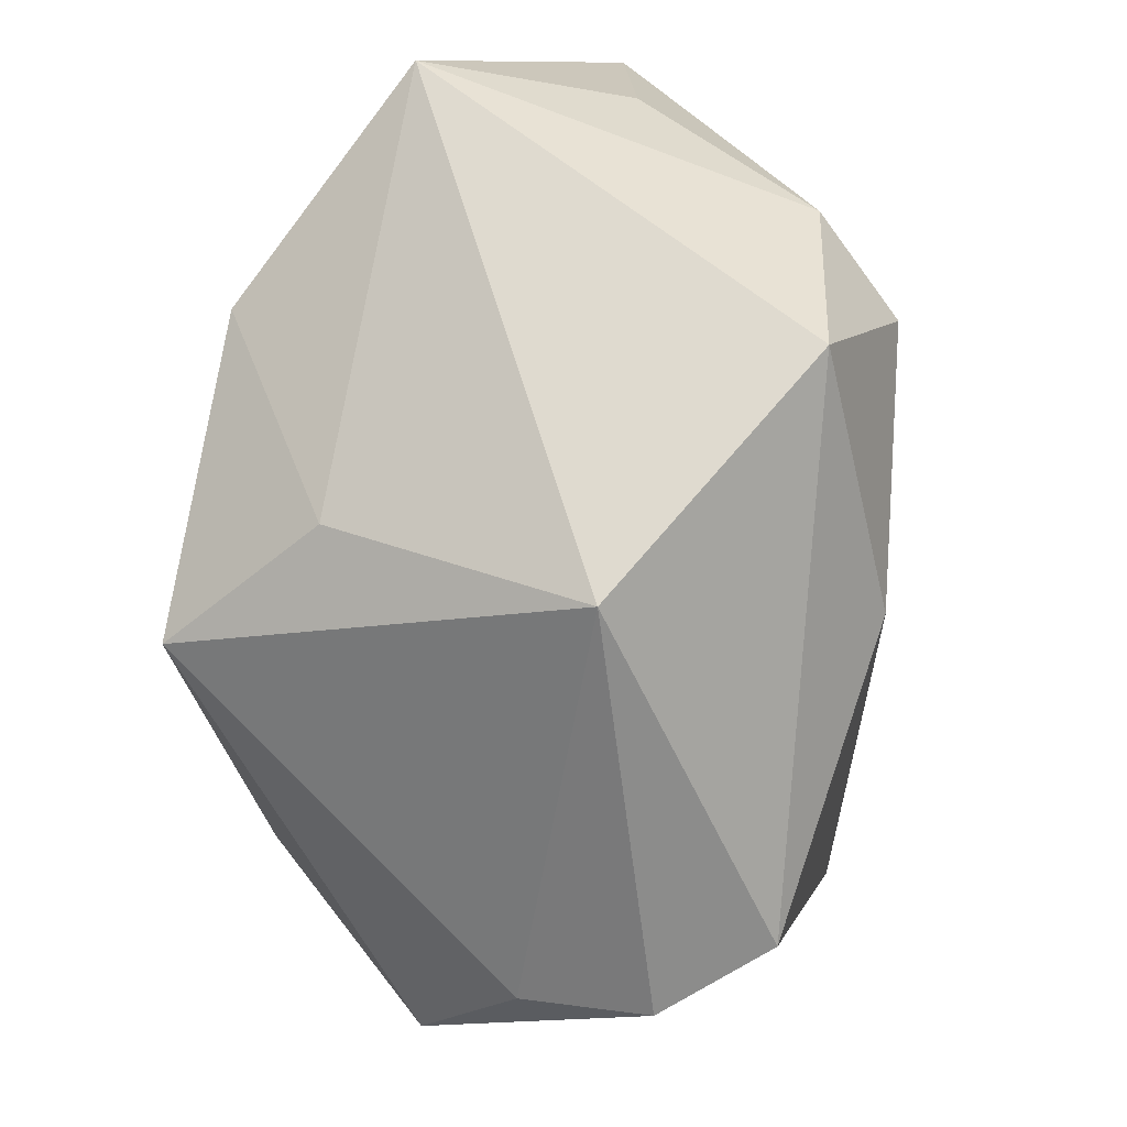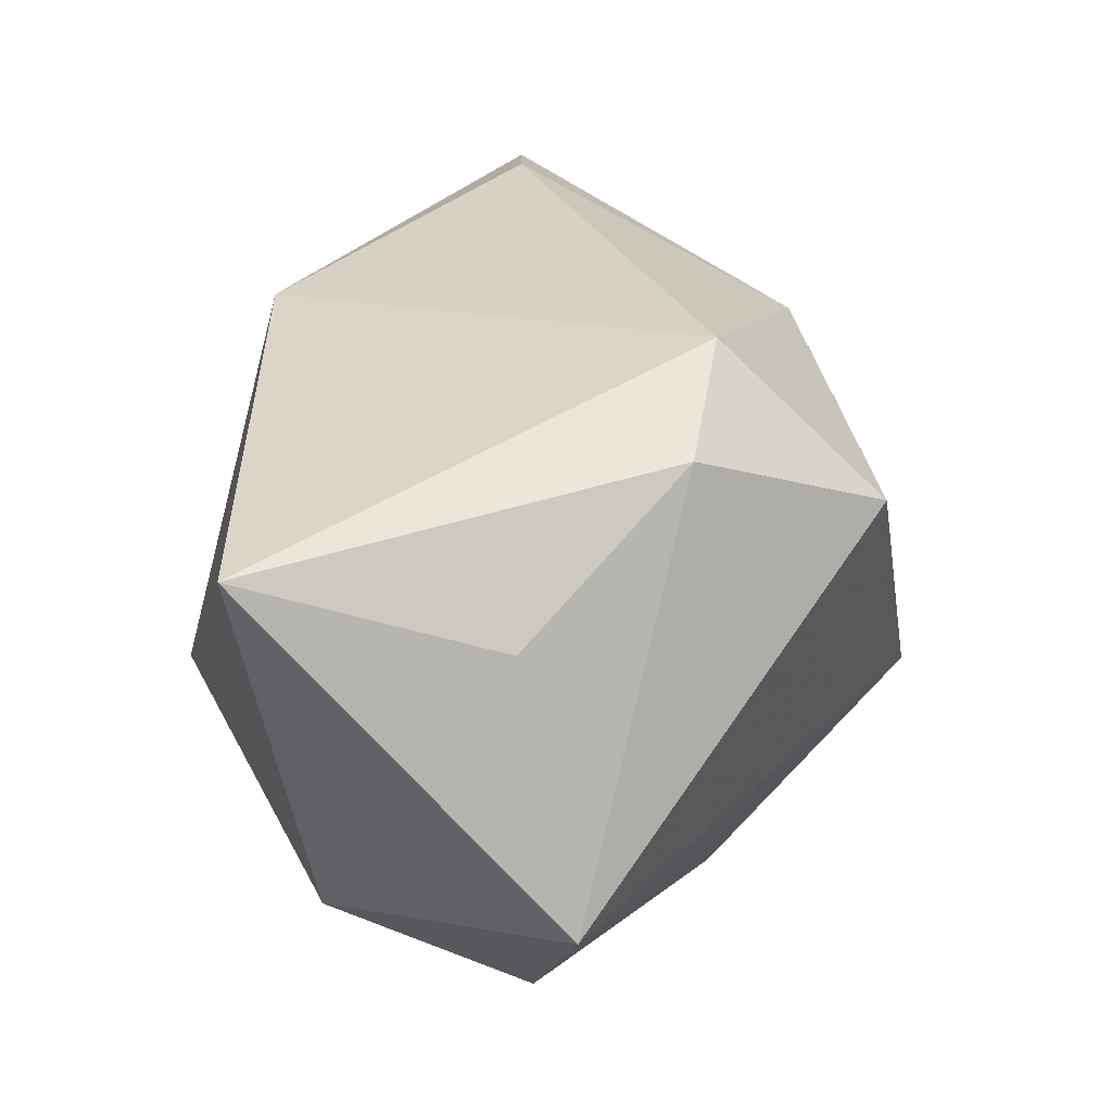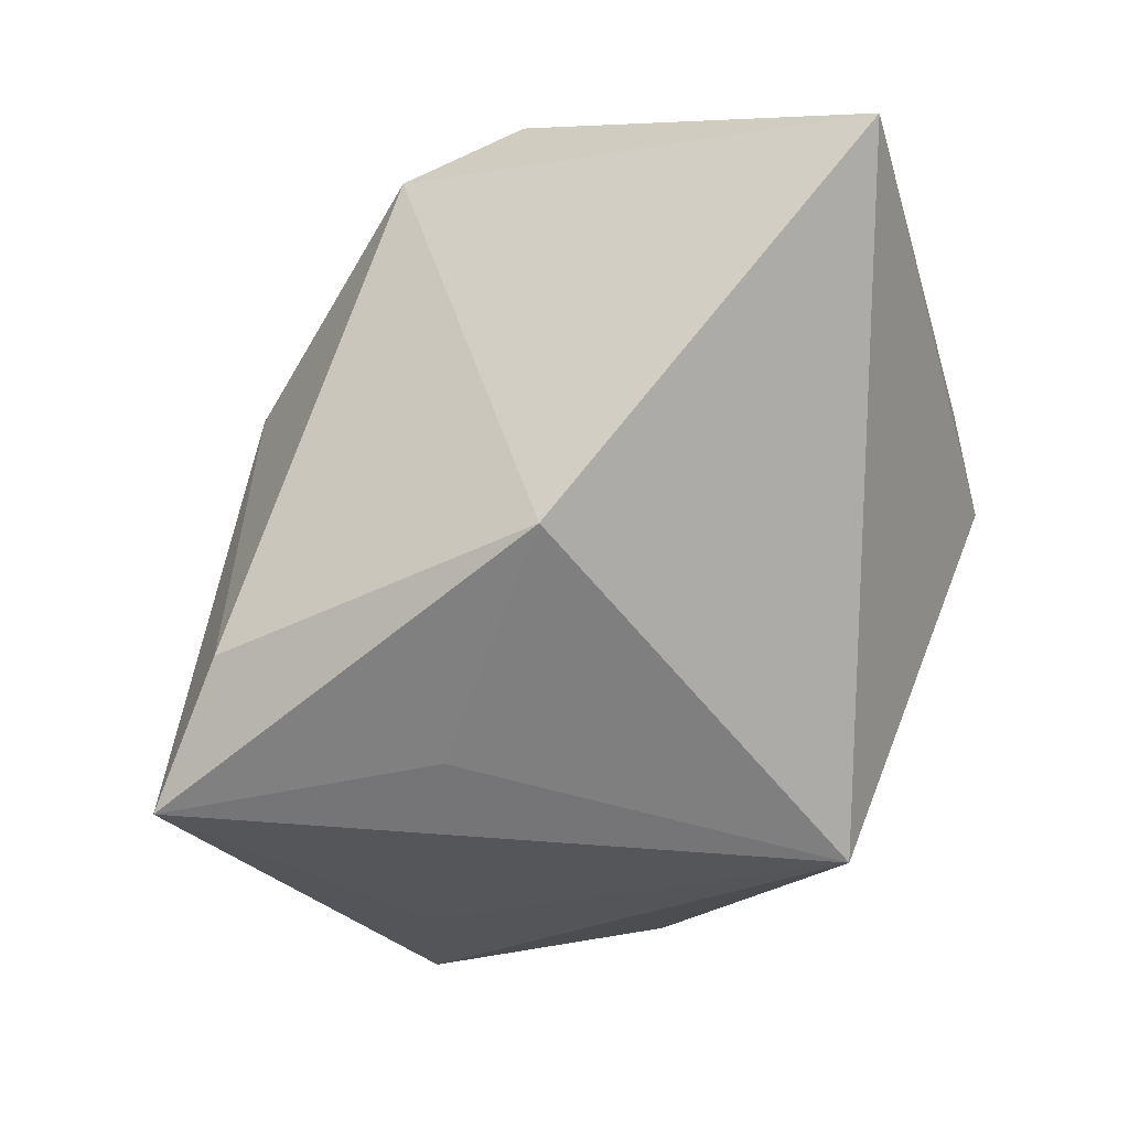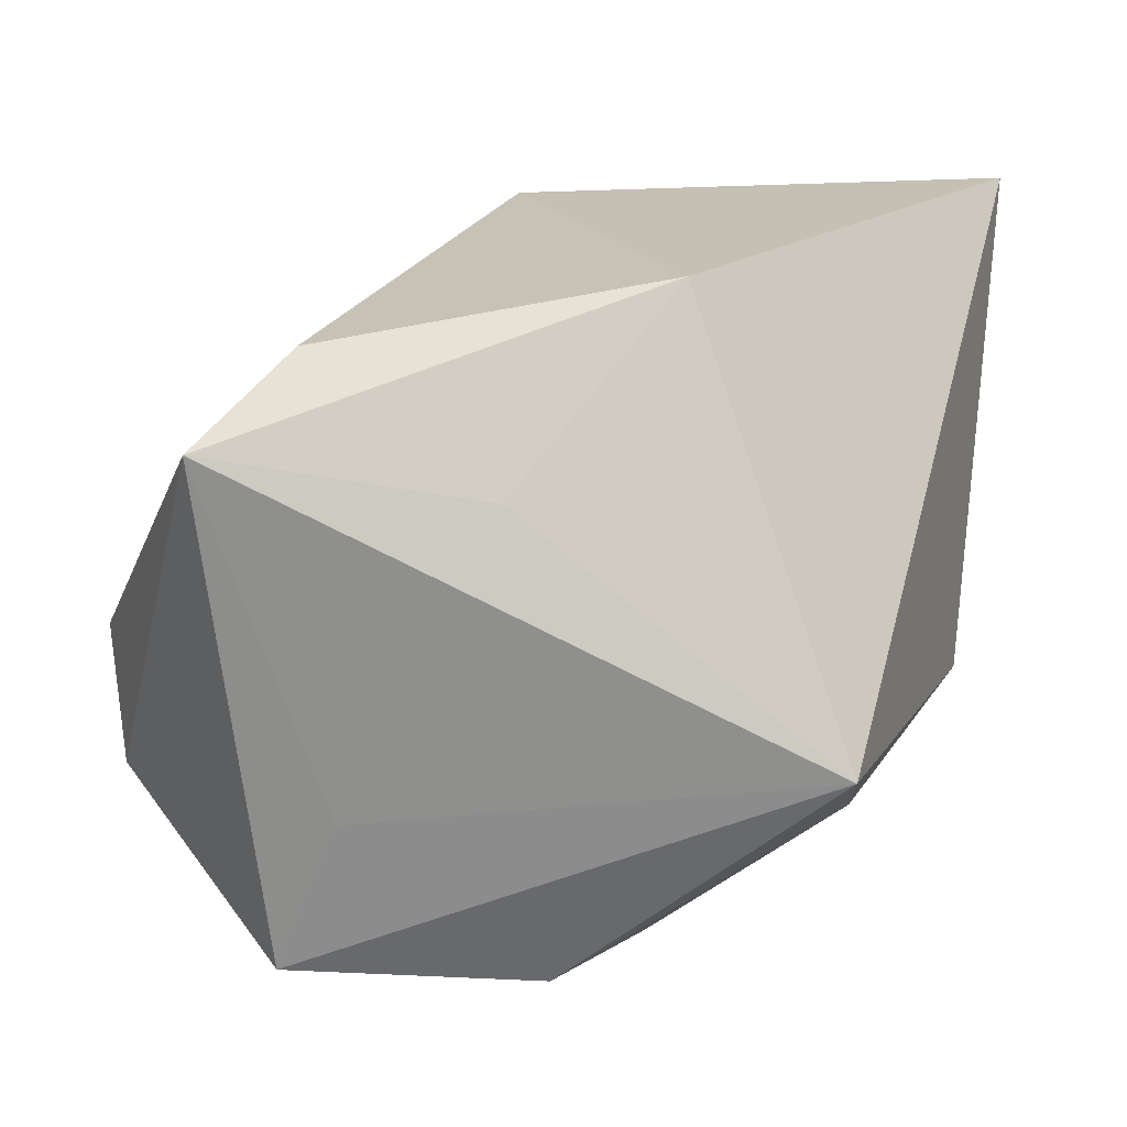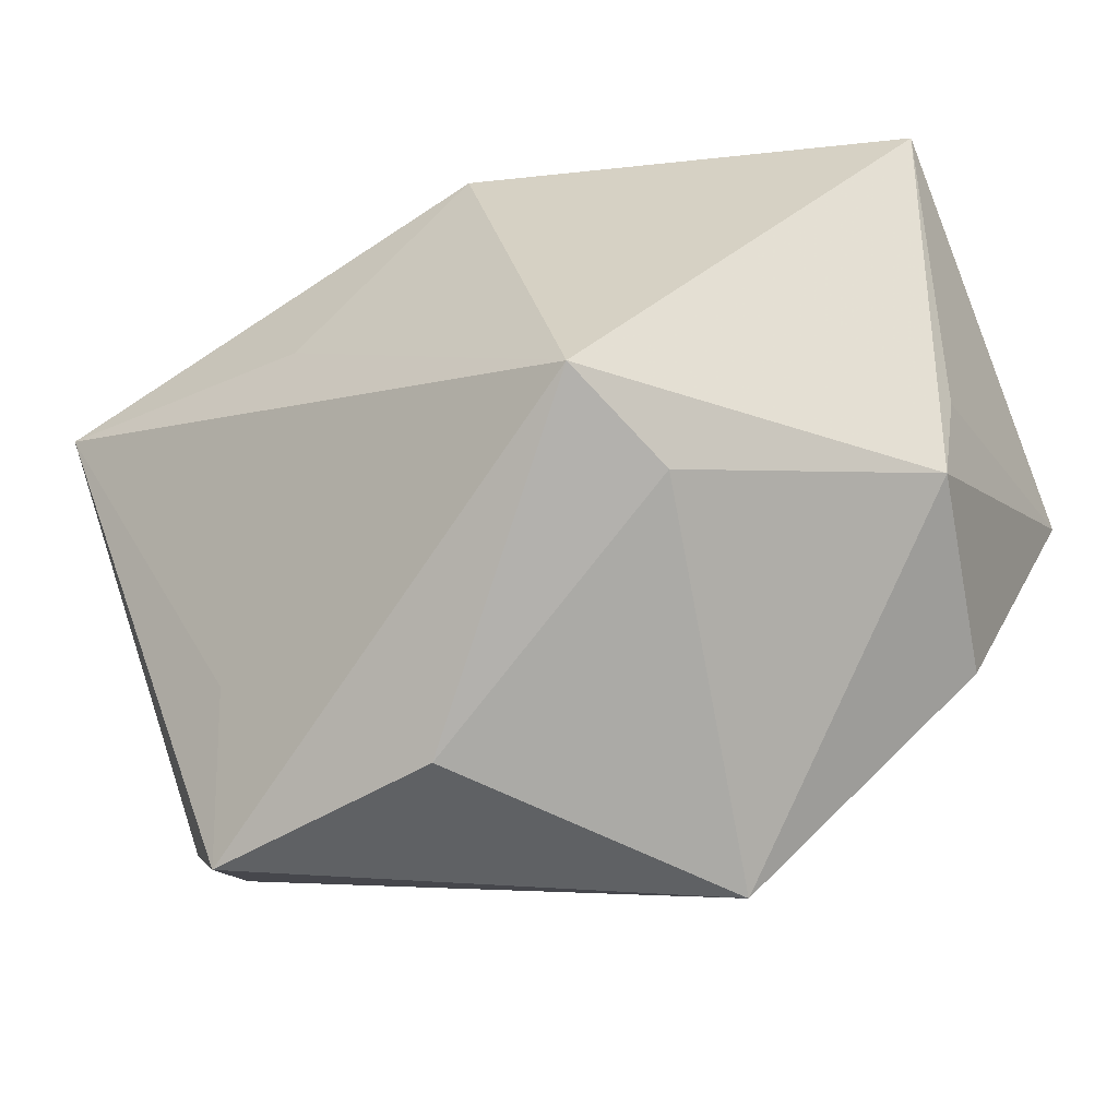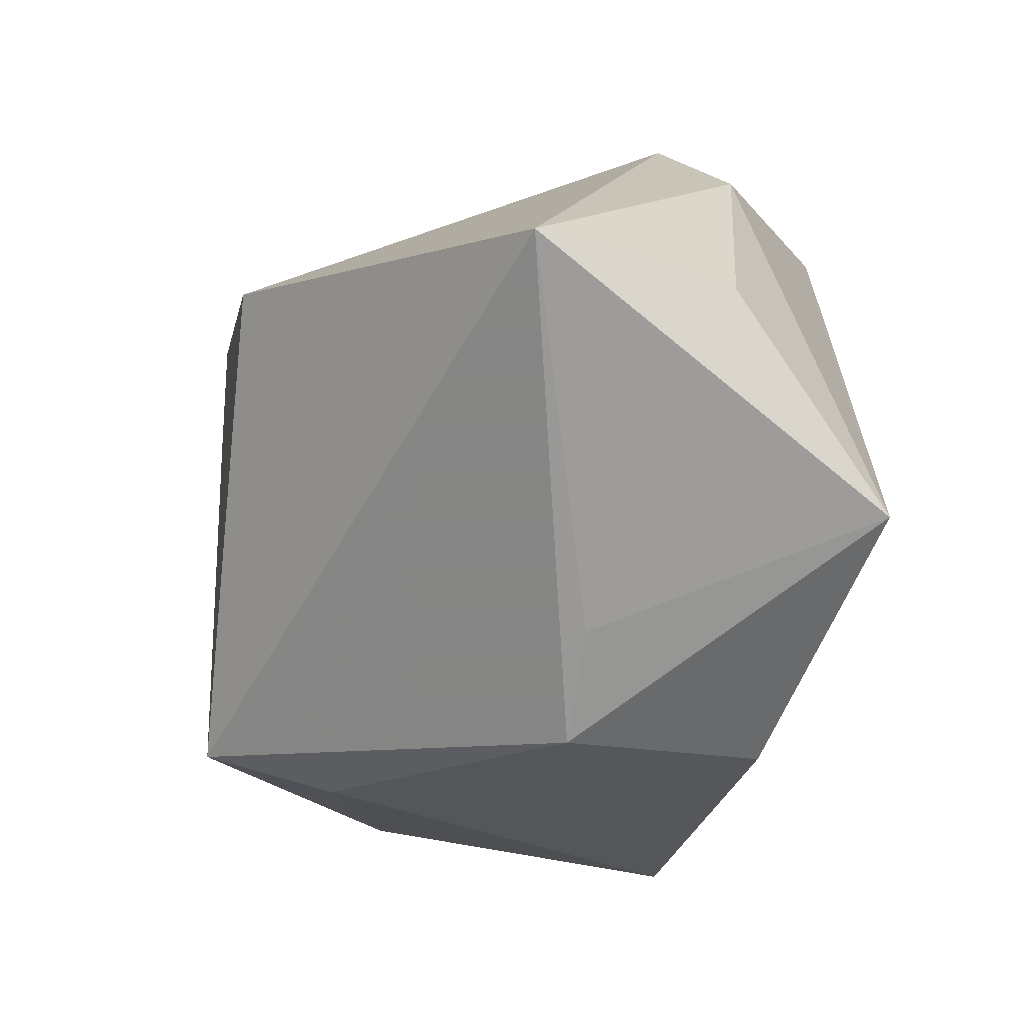
<metadata>
{"format":"obj","ext":"obj","renderer":"f3d","projection":"perspective","resolution":1024,"background":"white","views":[{"elev":70.7,"azim":55.2,"up":"+Z"},{"elev":50.2,"azim":-53.2,"up":"+Y"},{"elev":-51.6,"azim":-159.6,"up":"+Z"},{"elev":0.8,"azim":172.1,"up":"+Y"},{"elev":-48.8,"azim":-147.2,"up":"+Y"},{"elev":16.6,"azim":-93.5,"up":"+Y"}]}
</metadata>
<code>
v 0.01251 0.004703 -0.0327
v -0.0313 -0.01718 0.02233
v 0.005169 0.03842 0.01568
v 0.04624 -0.02051 -0.0006213
v -0.004853 0.02543 -0.02888
v 0.008523 0.02507 0.03292
v -0.02902 0.03024 0.01924
v -0.03862 0.01014 0.03292
v 0.005983 -0.04067 -0.0155
v -0.04001 -0.0001993 0.004103
v 0.01727 -0.007459 0.03292
v 0.0405 0.008916 -0.03347
v 0.04791 -0.006873 0.001696
v 0.03189 -0.03925 -0.01374
v -0.006207 -0.02281 0.02585
v 0.02806 0.02033 0.009639
v 0.02668 -0.02478 -0.02156
v -0.01951 -0.02041 -0.03338
v -0.04274 0.03868 -0.001012
v -0.00711 0.03691 0.02181
v -0.03893 -0.01182 0.002492
v 0.03676 -0.03039 -0.0032
v 0.03032 0.019 -0.02558
v -0.0084 -0.04067 0.01502
v -0.02197 -0.02364 -0.02051
f 6 8 11
f 18 14 9
f 9 14 24
f 17 14 18
f 18 12 17
f 17 12 14
f 18 21 19
f 24 11 15
f 15 11 8
f 25 21 18
f 24 21 25
f 18 9 25
f 25 9 24
f 2 21 24
f 8 21 2
f 24 15 2
f 2 15 8
f 20 8 6
f 6 3 20
f 20 3 19
f 18 19 5
f 19 3 5
f 10 21 8
f 8 19 10
f 10 19 21
f 16 3 6
f 14 12 4
f 7 19 8
f 8 20 7
f 7 20 19
f 1 12 18
f 18 5 1
f 1 5 12
f 12 5 23
f 23 5 3
f 23 16 12
f 3 16 23
f 11 4 13
f 6 11 13
f 13 16 6
f 12 16 13
f 13 4 12
f 22 11 24
f 22 4 11
f 24 14 22
f 14 4 22

</code>
